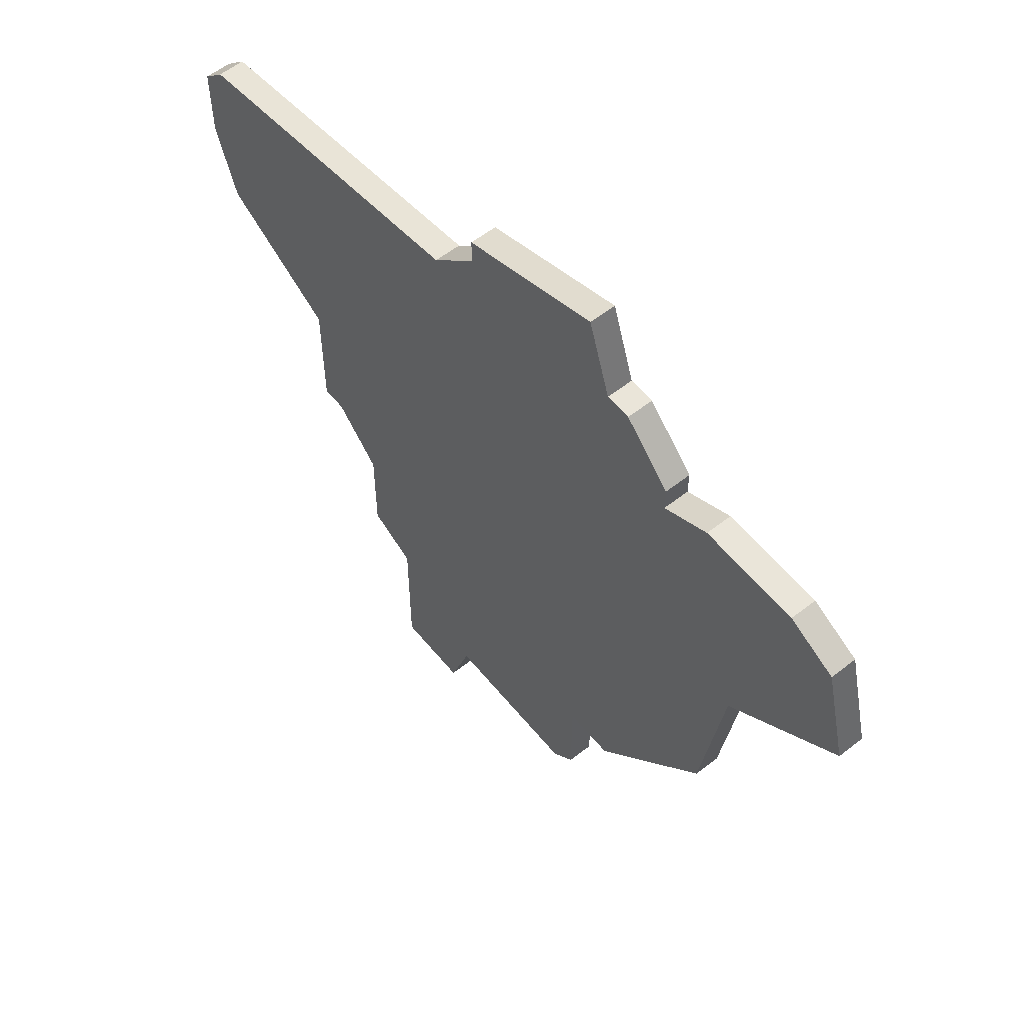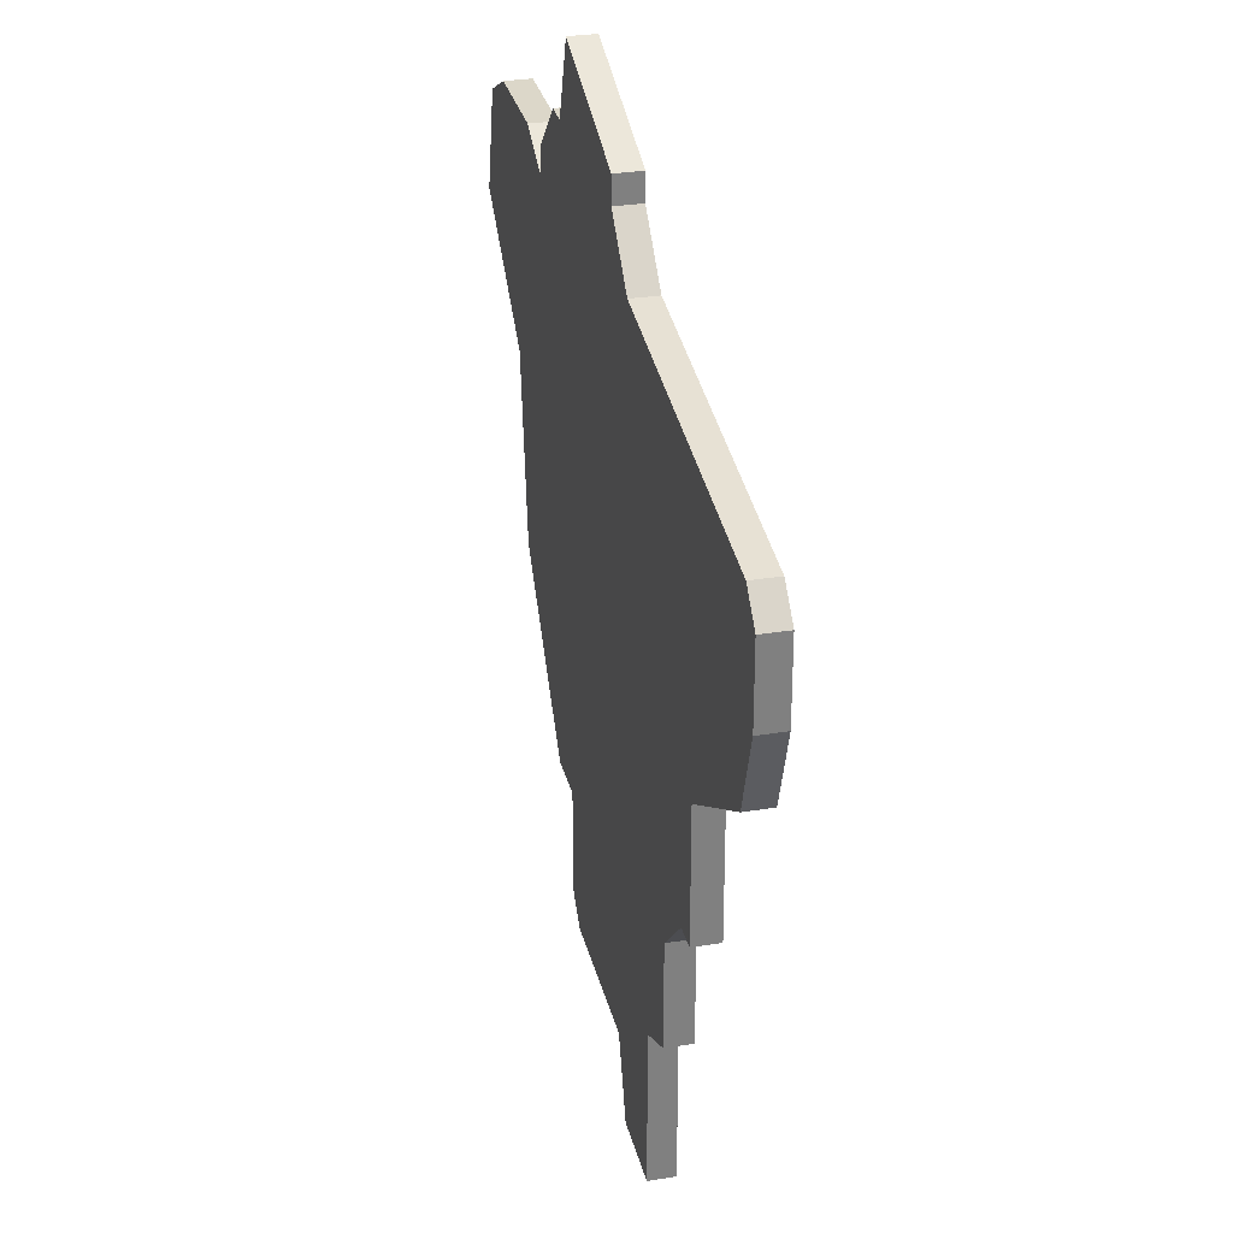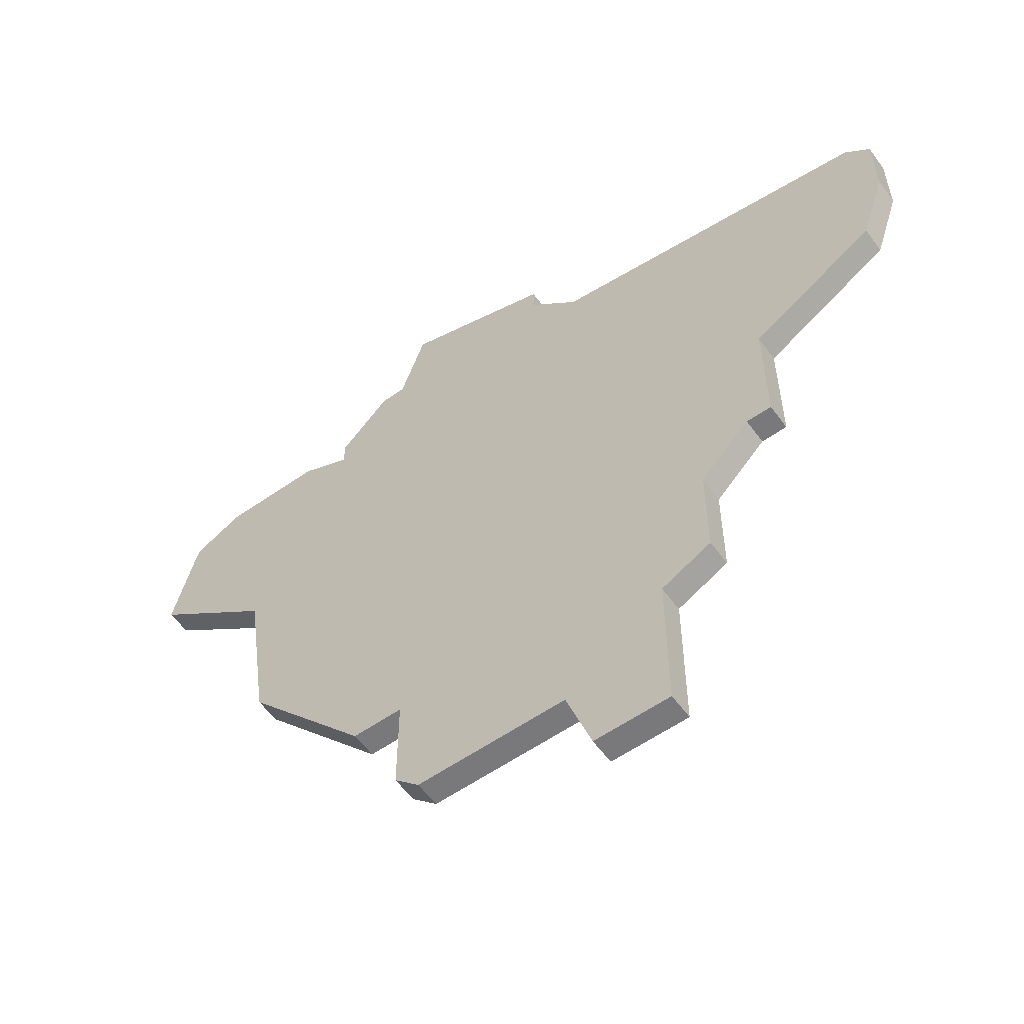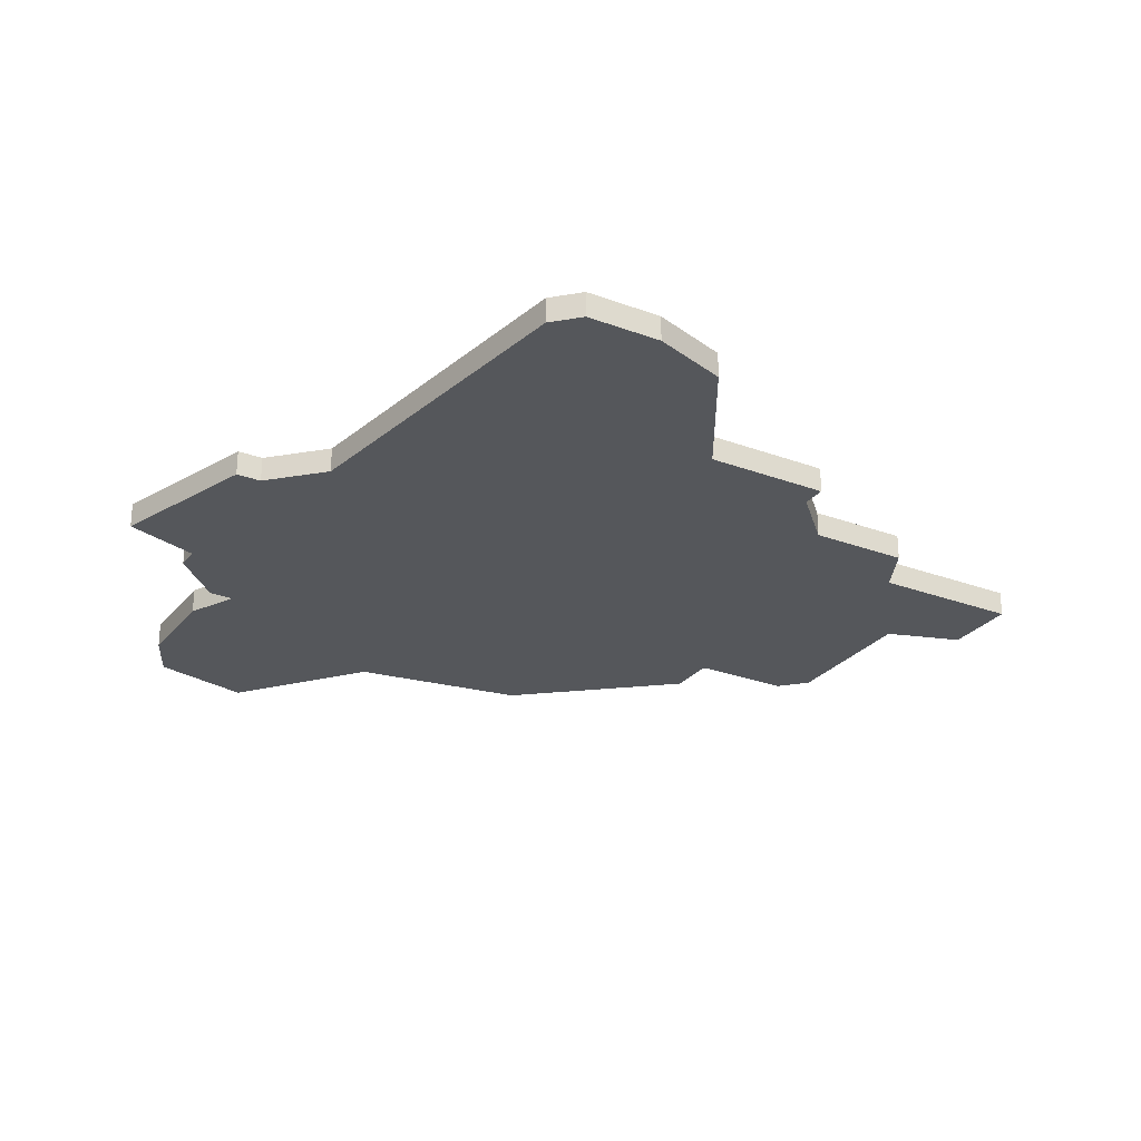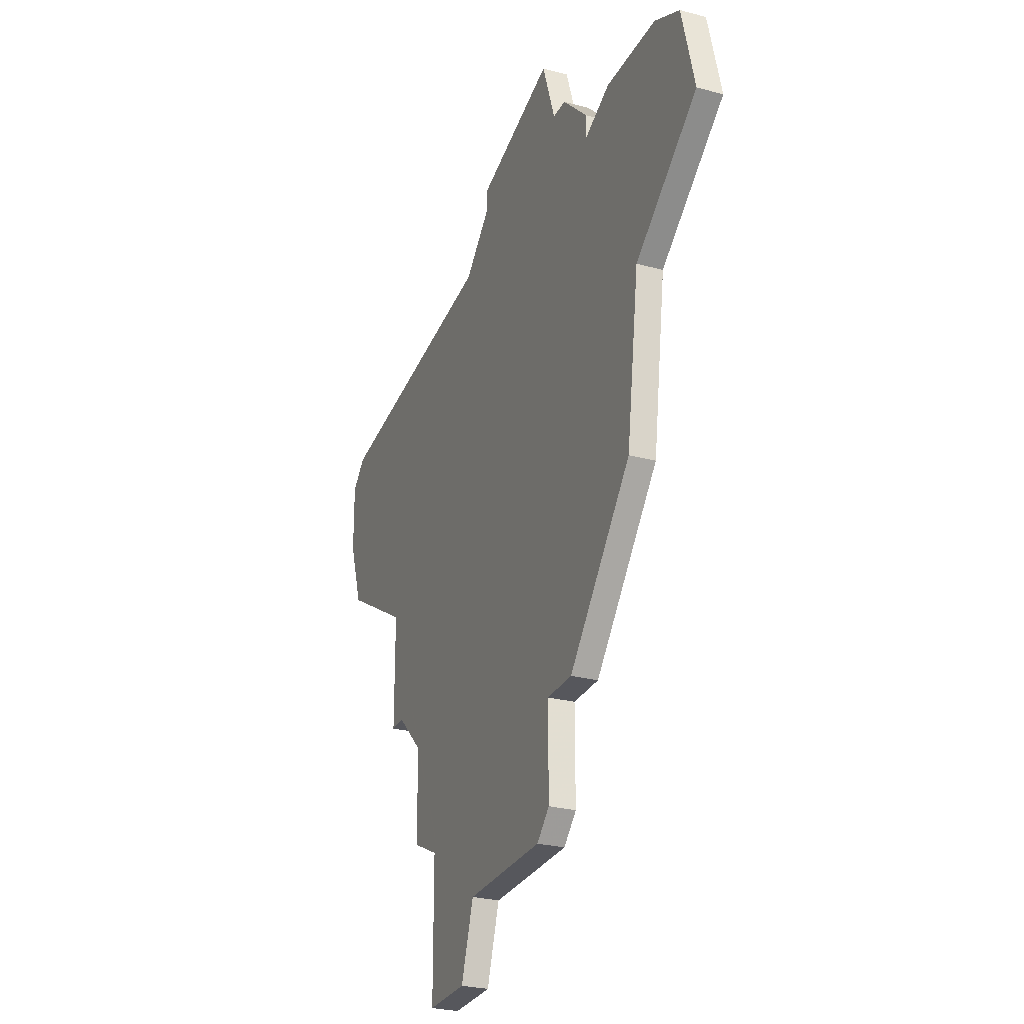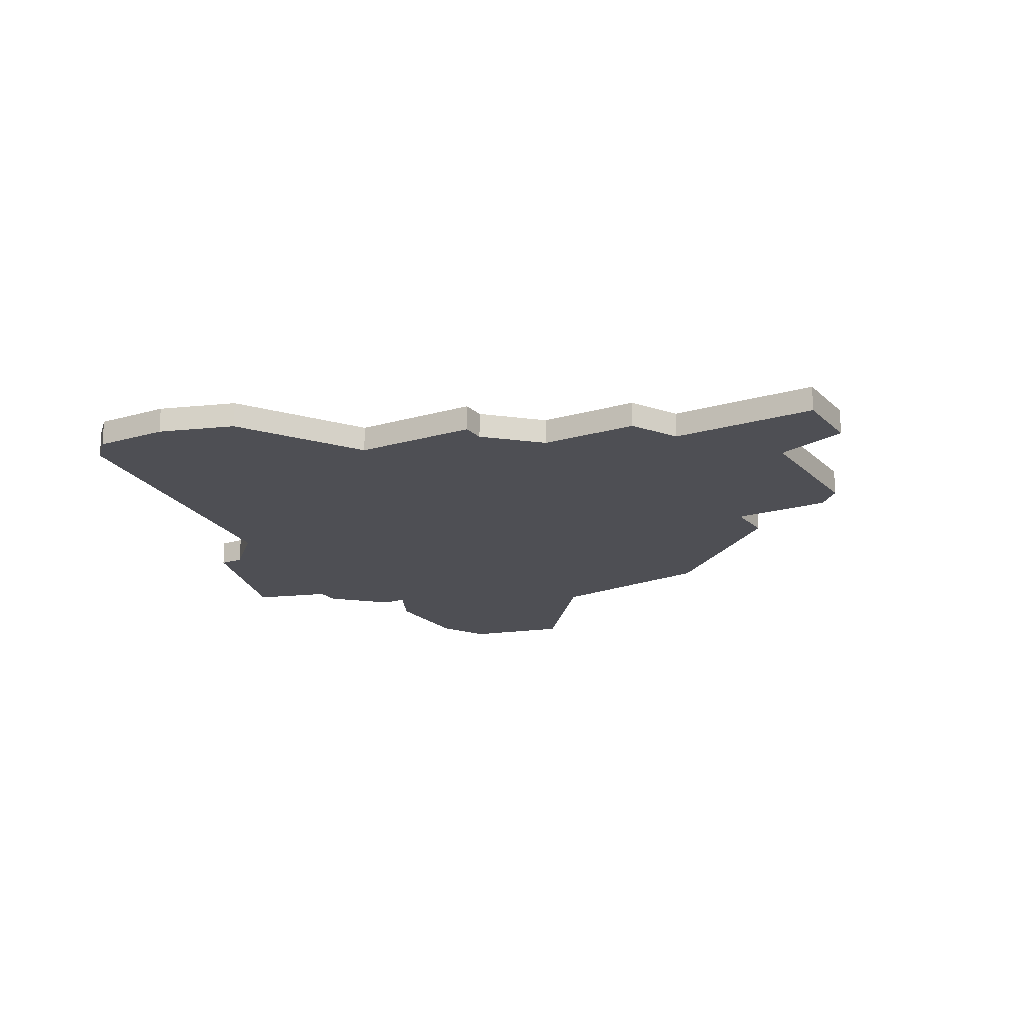
<metadata>
{"format":"obj","ext":"obj","renderer":"f3d","projection":"perspective","resolution":1024,"background":"white","views":[{"elev":58.4,"azim":51.0,"up":"+Y"},{"elev":30.3,"azim":-103.1,"up":"+Y"},{"elev":-57.9,"azim":-144.1,"up":"+Y"},{"elev":-26.9,"azim":-120.0,"up":"+Z"},{"elev":-27.5,"azim":67.7,"up":"+Y"},{"elev":-18.3,"azim":-60.1,"up":"+Z"}]}
</metadata>
<code>
v 3902 -972 0
v 3901 -973 0
v 3901 -976 0
v 3902 -979 0
v 3907 -982 0
v 3907 -987 0
v 3908 -987 0
v 3910 -989 0
v 3910 -993 0
v 3912 -994 0
v 3912 -998 0
v 3912 -1000 0
v 3915 -1000 0
v 3916 -997 0
v 3922 -997 0
v 3923 -996 0
v 3923 -992 0
v 3925 -992 0
v 3930 -986 0
v 3931 -979 0
v 3936 -975 0
v 3935 -971 0
v 3933 -970 0
v 3929 -970 0
v 3927 -971 0
v 3927 -970 0
v 3925 -968 0
v 3924 -968 0
v 3923 -965 0
v 3917 -967 0
v 3917 -968 0
v 3915 -970 0
v 3902 -972 1
v 3901 -973 1
v 3901 -976 1
v 3902 -979 1
v 3907 -982 1
v 3907 -987 1
v 3908 -987 1
v 3910 -989 1
v 3910 -993 1
v 3912 -994 1
v 3912 -998 1
v 3912 -1000 1
v 3915 -1000 1
v 3916 -997 1
v 3922 -997 1
v 3923 -996 1
v 3923 -992 1
v 3925 -992 1
v 3930 -986 1
v 3931 -979 1
v 3936 -975 1
v 3935 -971 1
v 3933 -970 1
v 3929 -970 1
v 3927 -971 1
v 3927 -970 1
v 3925 -968 1
v 3924 -968 1
v 3923 -965 1
v 3917 -967 1
v 3917 -968 1
v 3915 -970 1
f 2 1 32
f 4 3 2
f 7 6 5
f 10 9 8
f 13 12 11
f 16 15 14
f 19 18 17
f 22 21 20
f 24 23 22
f 27 26 25
f 30 29 28
f 4 2 32
f 8 7 5
f 13 11 10
f 17 16 14
f 20 19 17
f 24 22 20
f 28 27 25
f 31 30 28
f 5 4 32
f 13 10 8
f 20 17 14
f 25 24 20
f 31 28 25
f 5 32 31
f 13 8 5
f 25 20 14
f 5 31 25
f 14 13 5
f 5 25 14
f 64 33 34
f 34 35 36
f 37 38 39
f 40 41 42
f 43 44 45
f 46 47 48
f 49 50 51
f 52 53 54
f 54 55 56
f 57 58 59
f 60 61 62
f 64 34 36
f 37 39 40
f 42 43 45
f 46 48 49
f 49 51 52
f 52 54 56
f 57 59 60
f 60 62 63
f 64 36 37
f 40 42 45
f 46 49 52
f 52 56 57
f 57 60 63
f 63 64 37
f 37 40 45
f 46 52 57
f 57 63 37
f 37 45 46
f 46 57 37
f 34 33 2
f 2 33 1
f 35 34 3
f 3 34 2
f 36 35 4
f 4 35 3
f 37 36 5
f 5 36 4
f 38 37 6
f 6 37 5
f 39 38 7
f 7 38 6
f 40 39 8
f 8 39 7
f 41 40 9
f 9 40 8
f 42 41 10
f 10 41 9
f 43 42 11
f 11 42 10
f 44 43 12
f 12 43 11
f 45 44 13
f 13 44 12
f 46 45 14
f 14 45 13
f 47 46 15
f 15 46 14
f 48 47 16
f 16 47 15
f 49 48 17
f 17 48 16
f 50 49 18
f 18 49 17
f 51 50 19
f 19 50 18
f 52 51 20
f 20 51 19
f 53 52 21
f 21 52 20
f 54 53 22
f 22 53 21
f 55 54 23
f 23 54 22
f 56 55 24
f 24 55 23
f 57 56 25
f 25 56 24
f 58 57 26
f 26 57 25
f 59 58 27
f 27 58 26
f 60 59 28
f 28 59 27
f 61 60 29
f 29 60 28
f 62 61 30
f 30 61 29
f 63 62 31
f 31 62 30
f 33 64 1
f 1 64 32
f 64 63 32
f 32 63 31

</code>
